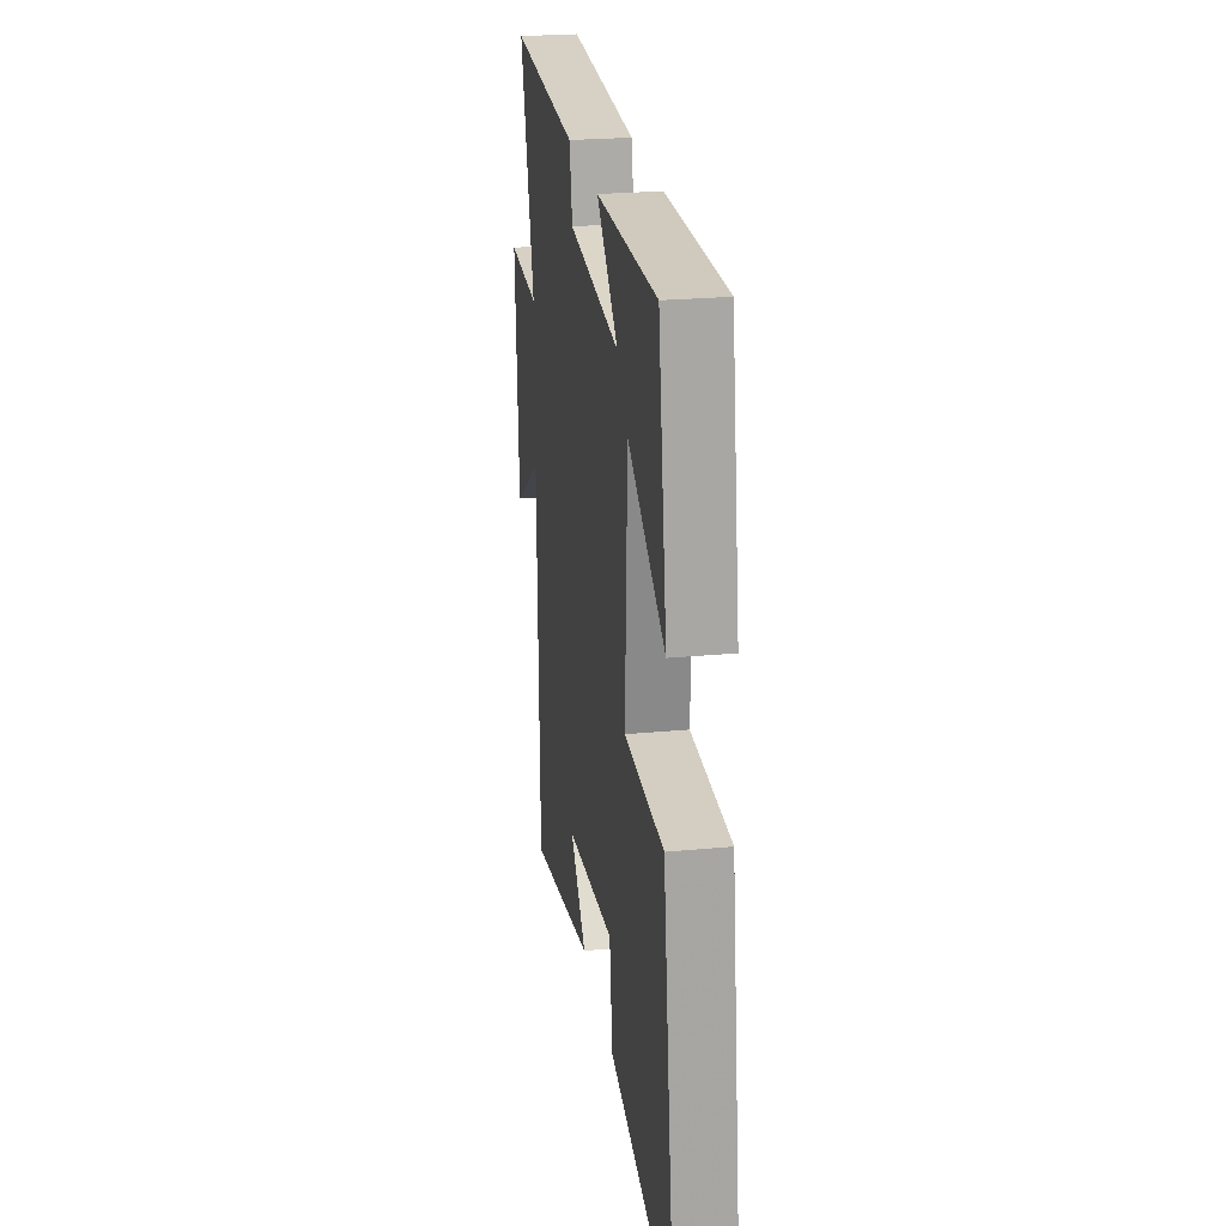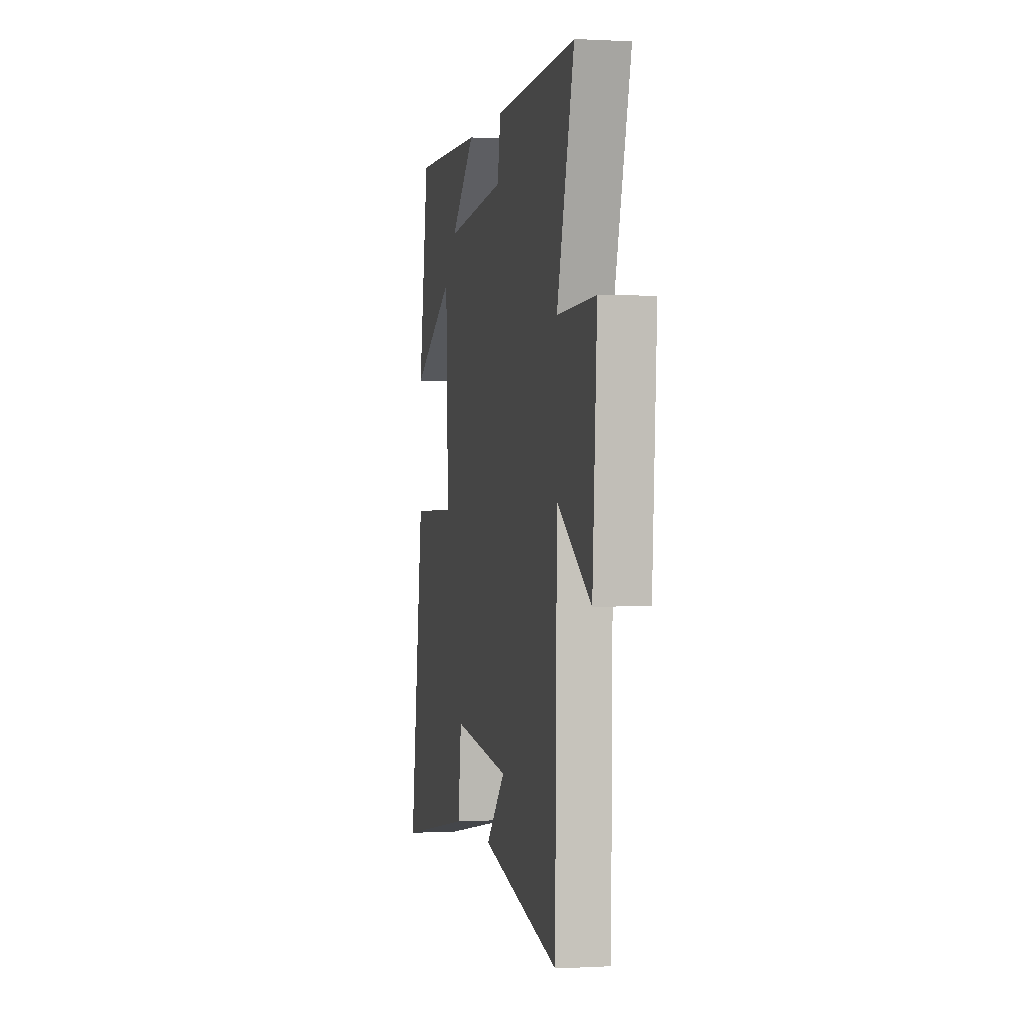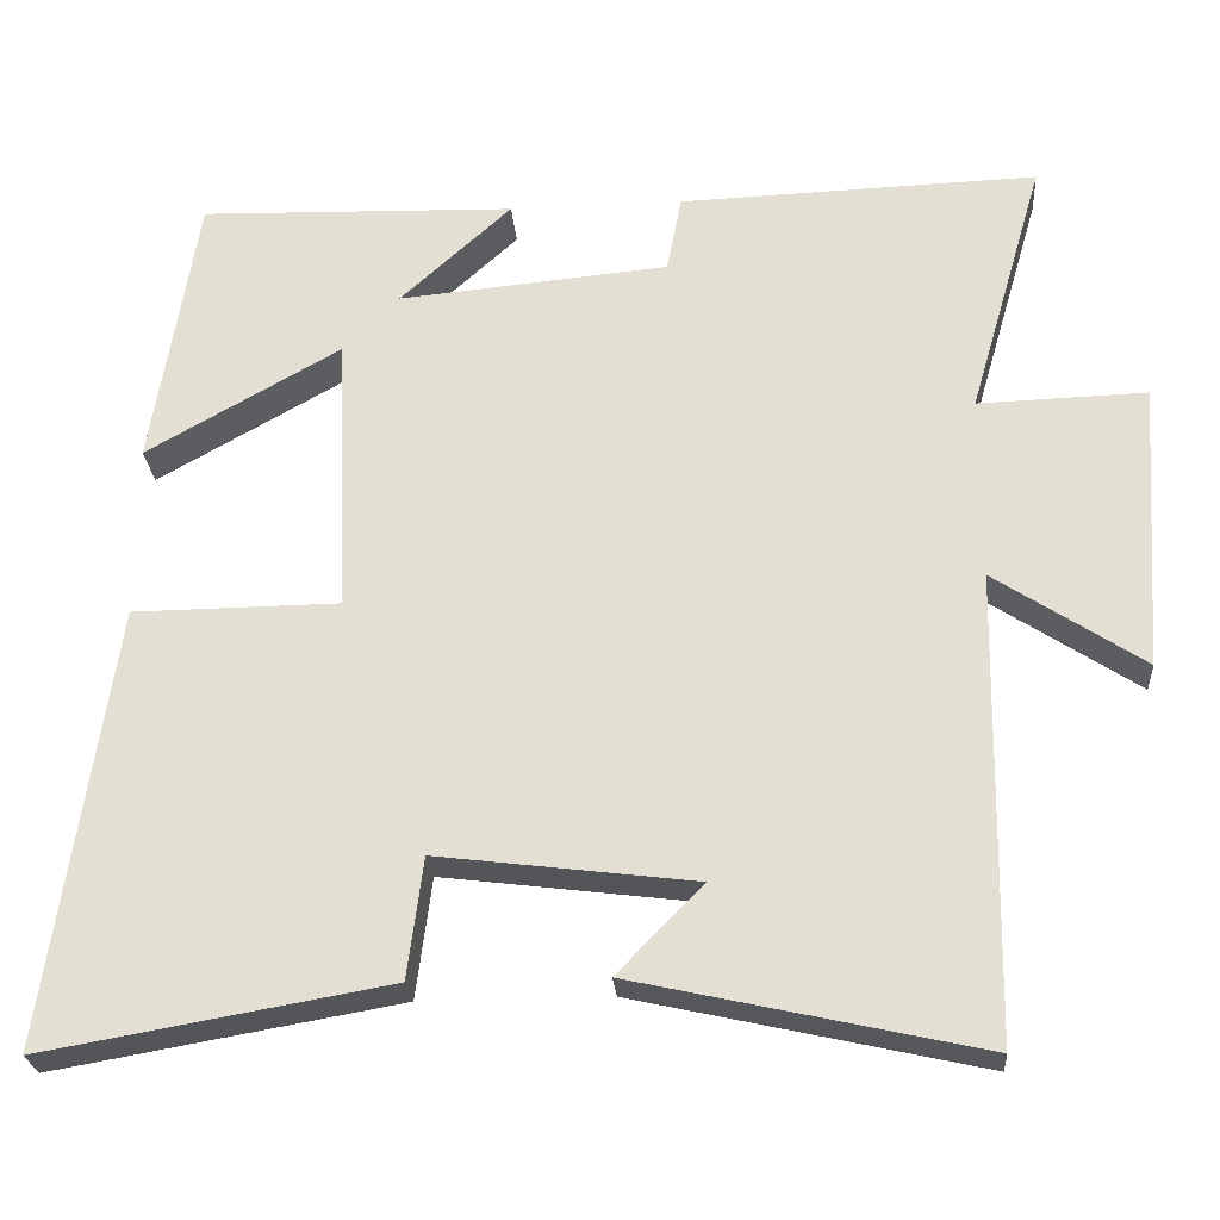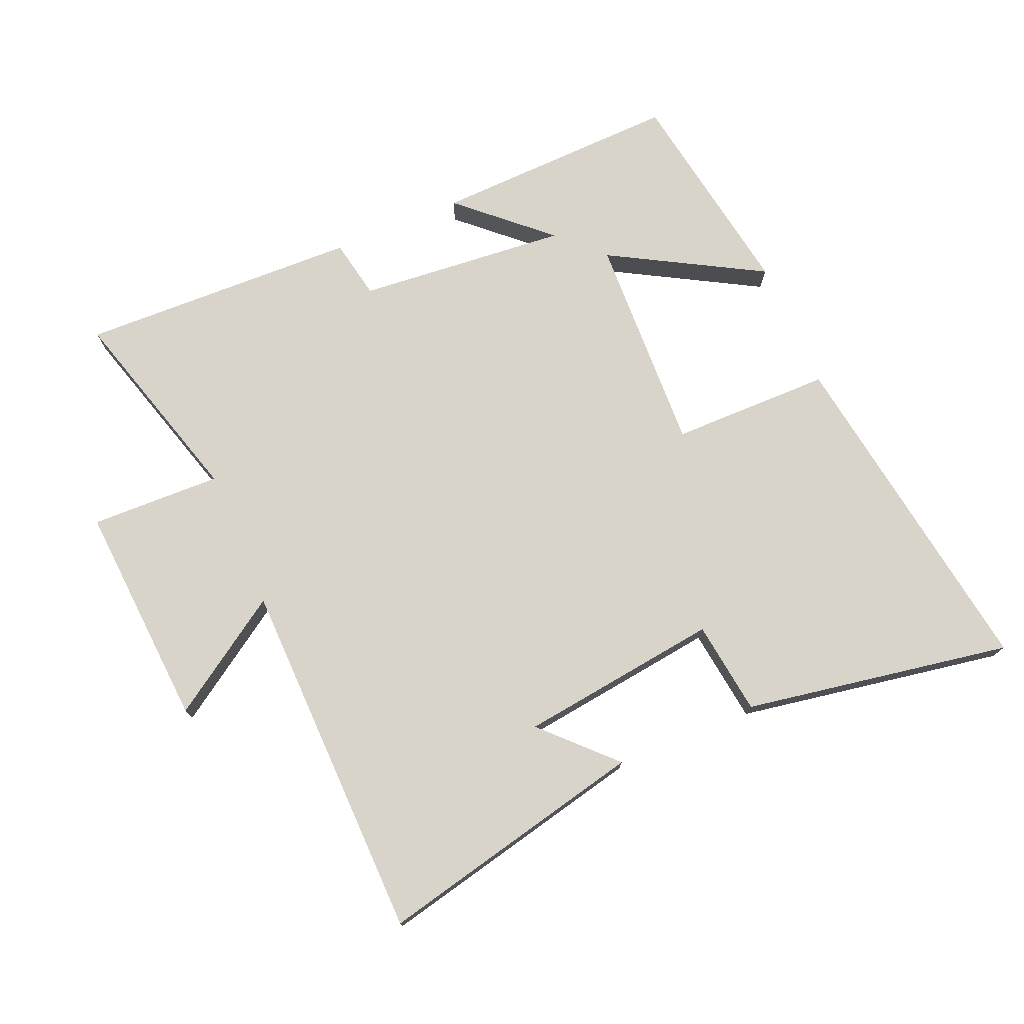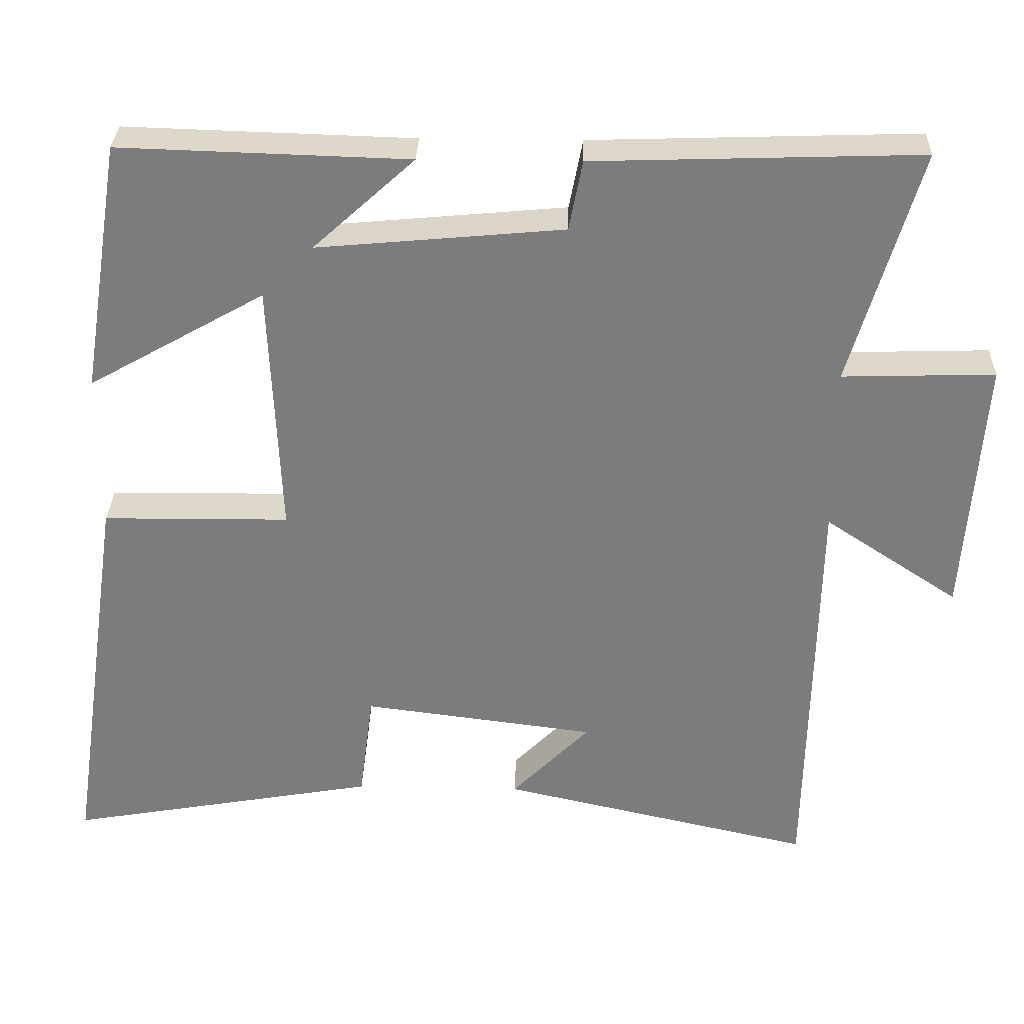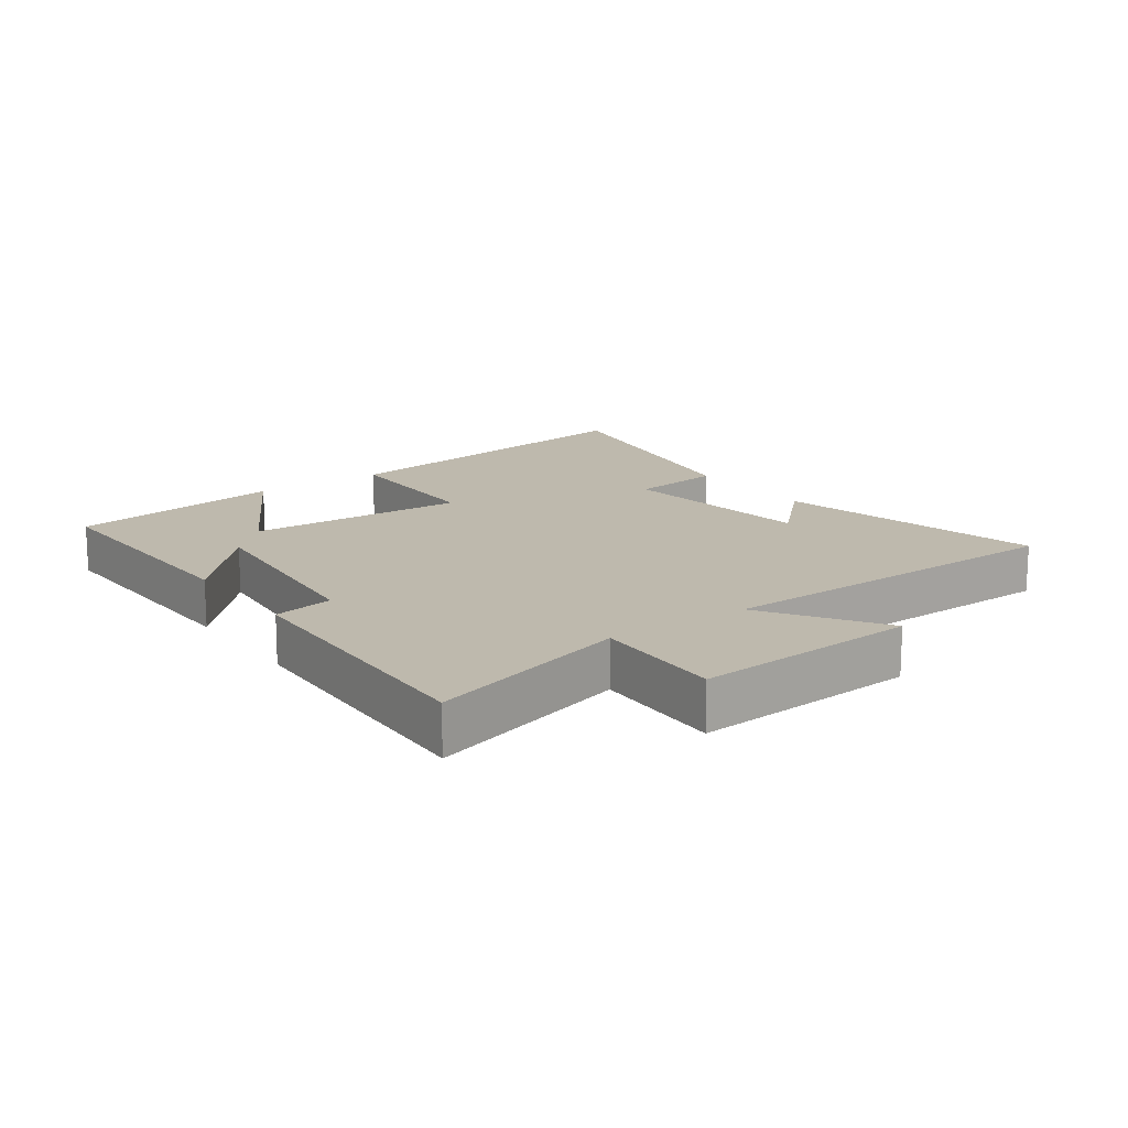
<metadata>
{"format":"obj","ext":"obj","renderer":"f3d","projection":"perspective","resolution":1024,"background":"white","views":[{"elev":24.9,"azim":-98.7,"up":"+Z"},{"elev":-0.0,"azim":78.3,"up":"+Z"},{"elev":-25.3,"azim":4.4,"up":"+Z"},{"elev":74.8,"azim":156.9,"up":"+Y"},{"elev":31.2,"azim":1.6,"up":"+Z"},{"elev":15.2,"azim":54.5,"up":"+Y"}]}
</metadata>
<code>
v -0.579 0.07 -0.573
v -0.5 0.07 -0.039
v -0.249 0.07 -0.037
v -0.263 0.07 0.307
v -0.5 0.07 0.173
v -0.445 0.07 0.512
v -0.058 0.07 0.5
v -0.194 0.07 0.376
v 0.136 0.07 0.406
v 0.154 0.07 0.5
v 0.592 0.07 0.514
v 0.5 0.07 0.198
v 0.705 0.07 0.204
v 0.681 0.07 -0.148
v 0.5 0.07 -0.028
v 0.49 0.07 -0.595
v 0.068 0.07 -0.5
v 0.173 0.07 -0.393
v -0.141 0.07 -0.353
v -0.16 0.07 -0.5
v -0.579 0 -0.573
v -0.5 0 -0.039
v -0.249 0 -0.037
v -0.263 0 0.307
v -0.5 0 0.173
v -0.445 0 0.512
v -0.058 0 0.5
v -0.194 0 0.376
v 0.136 0 0.406
v 0.154 0 0.5
v 0.592 0 0.514
v 0.5 0 0.198
v 0.705 0 0.204
v 0.681 0 -0.148
v 0.5 0 -0.028
v 0.49 0 -0.595
v 0.068 0 -0.5
v 0.173 0 -0.393
v -0.141 0 -0.353
v -0.16 0 -0.5
f 1 2 3
f 20 1 3
f 19 20 3
f 18 19 3 4
f 16 17 18
f 15 16 18 4
f 12 13 14 15
f 12 15 4
f 9 10 11 12
f 8 9 12 4
f 5 6 7 8
f 4 5 8
f 23 22 21
f 23 21 40
f 23 40 39
f 24 23 39 38
f 38 37 36
f 24 38 36 35
f 35 34 33 32
f 24 35 32
f 32 31 30 29
f 24 32 29 28
f 28 27 26 25
f 28 25 24
f 1 21 22 2
f 2 22 23 3
f 3 23 24 4
f 4 24 25 5
f 5 25 26 6
f 6 26 27 7
f 7 27 28 8
f 8 28 29 9
f 9 29 30 10
f 10 30 31 11
f 11 31 32 12
f 12 32 33 13
f 13 33 34 14
f 14 34 35 15
f 15 35 36 16
f 16 36 37 17
f 17 37 38 18
f 18 38 39 19
f 19 39 40 20
f 20 40 21 1

</code>
